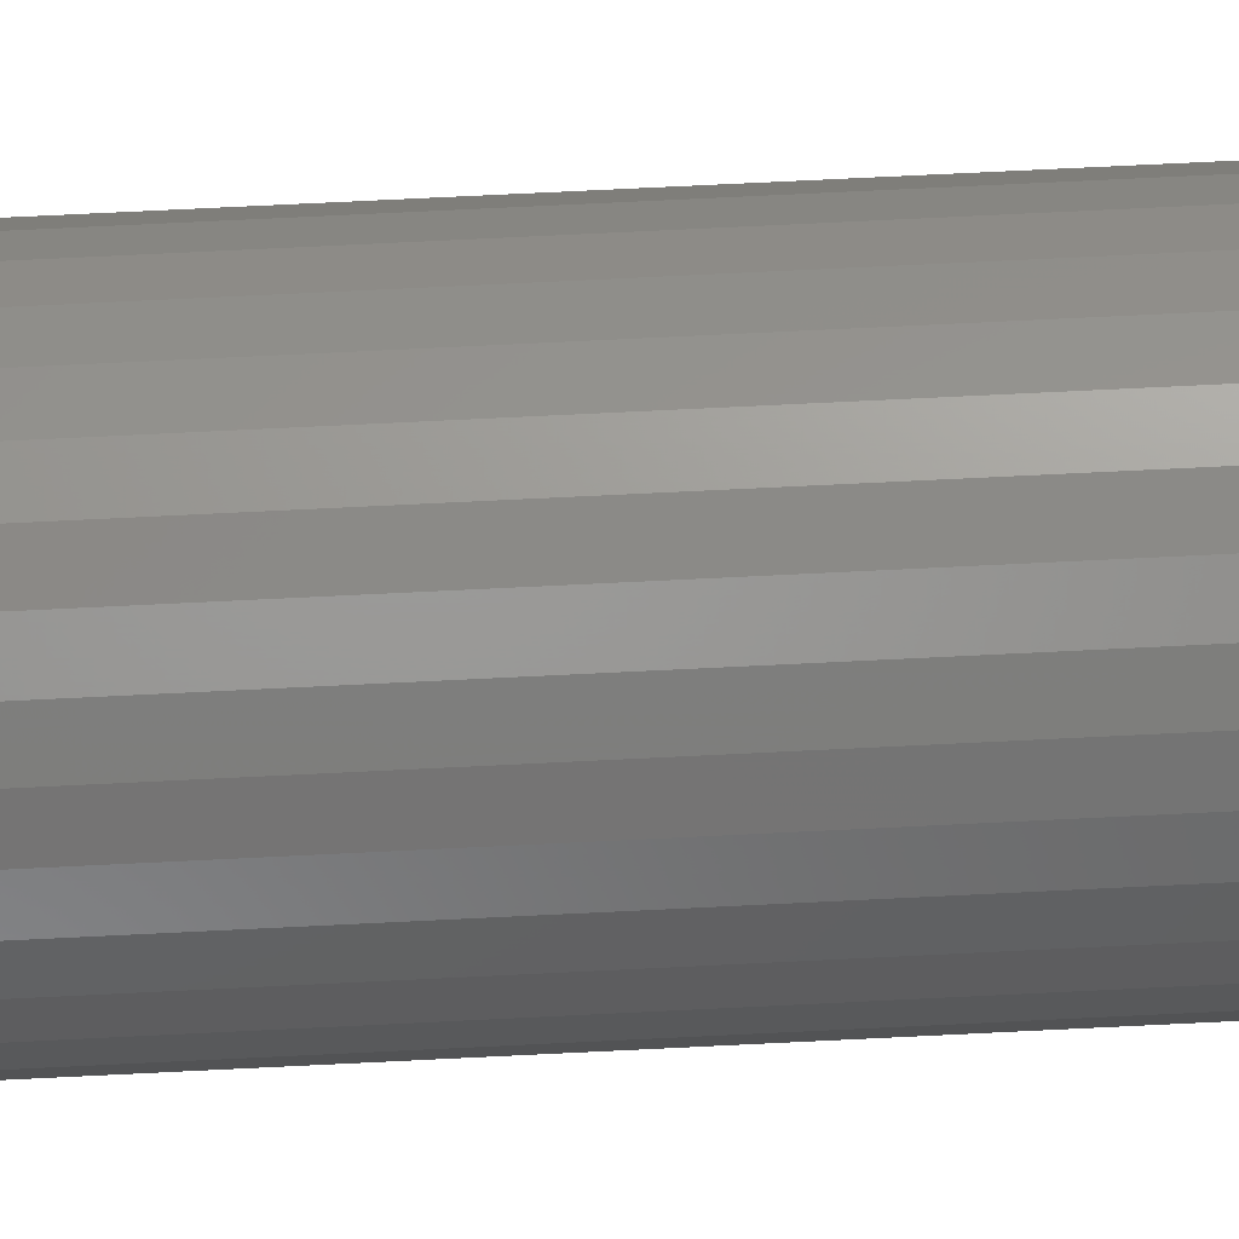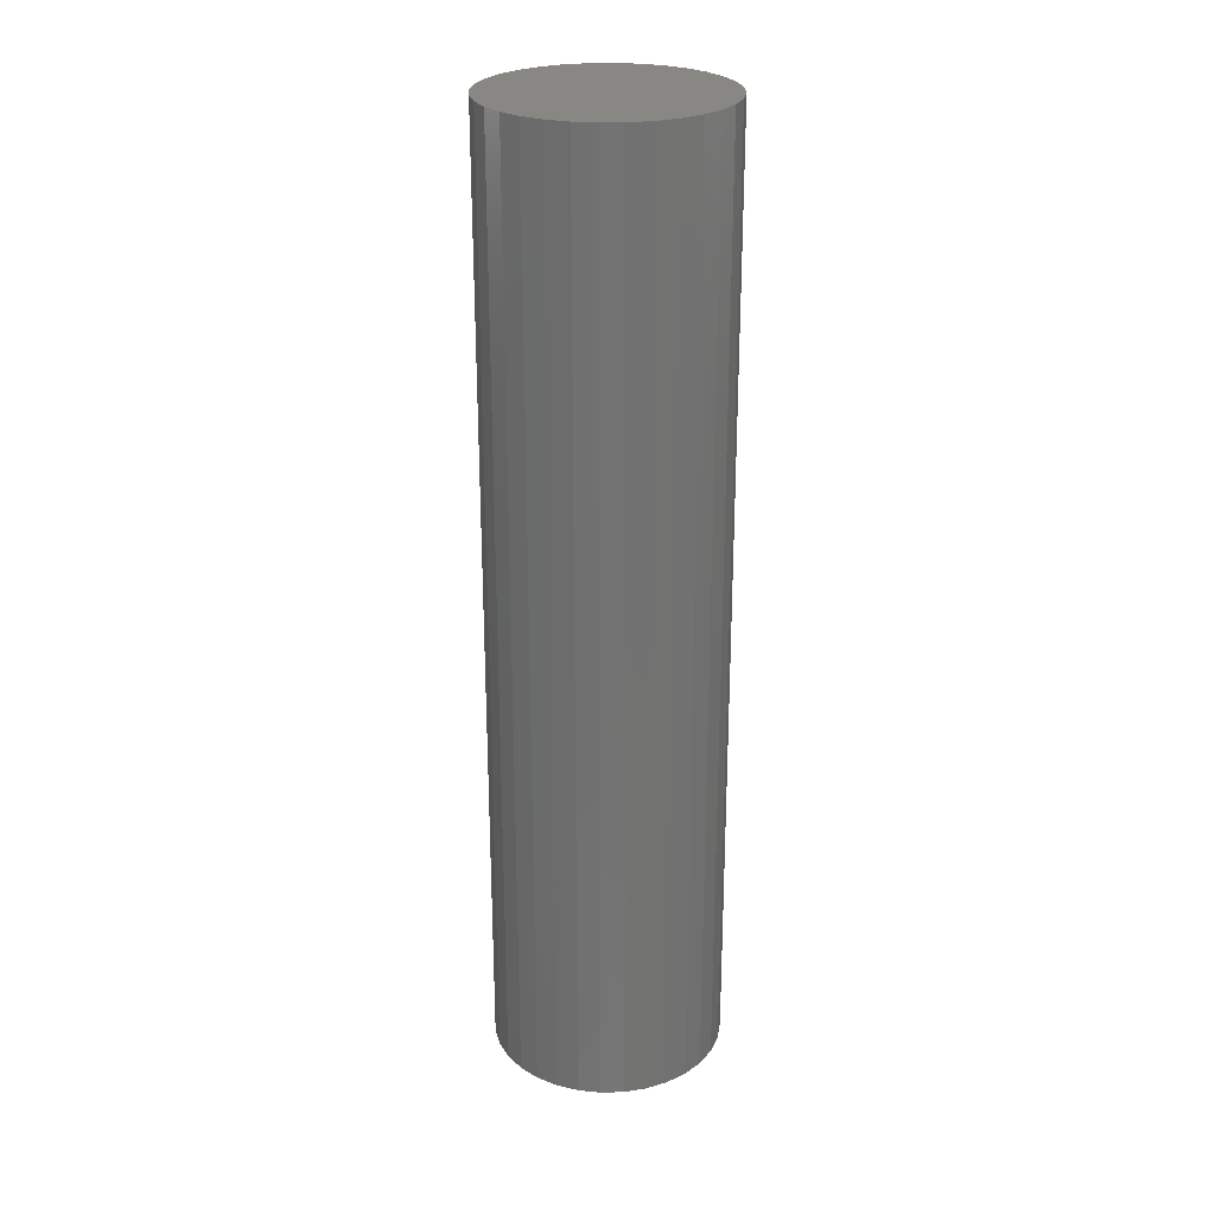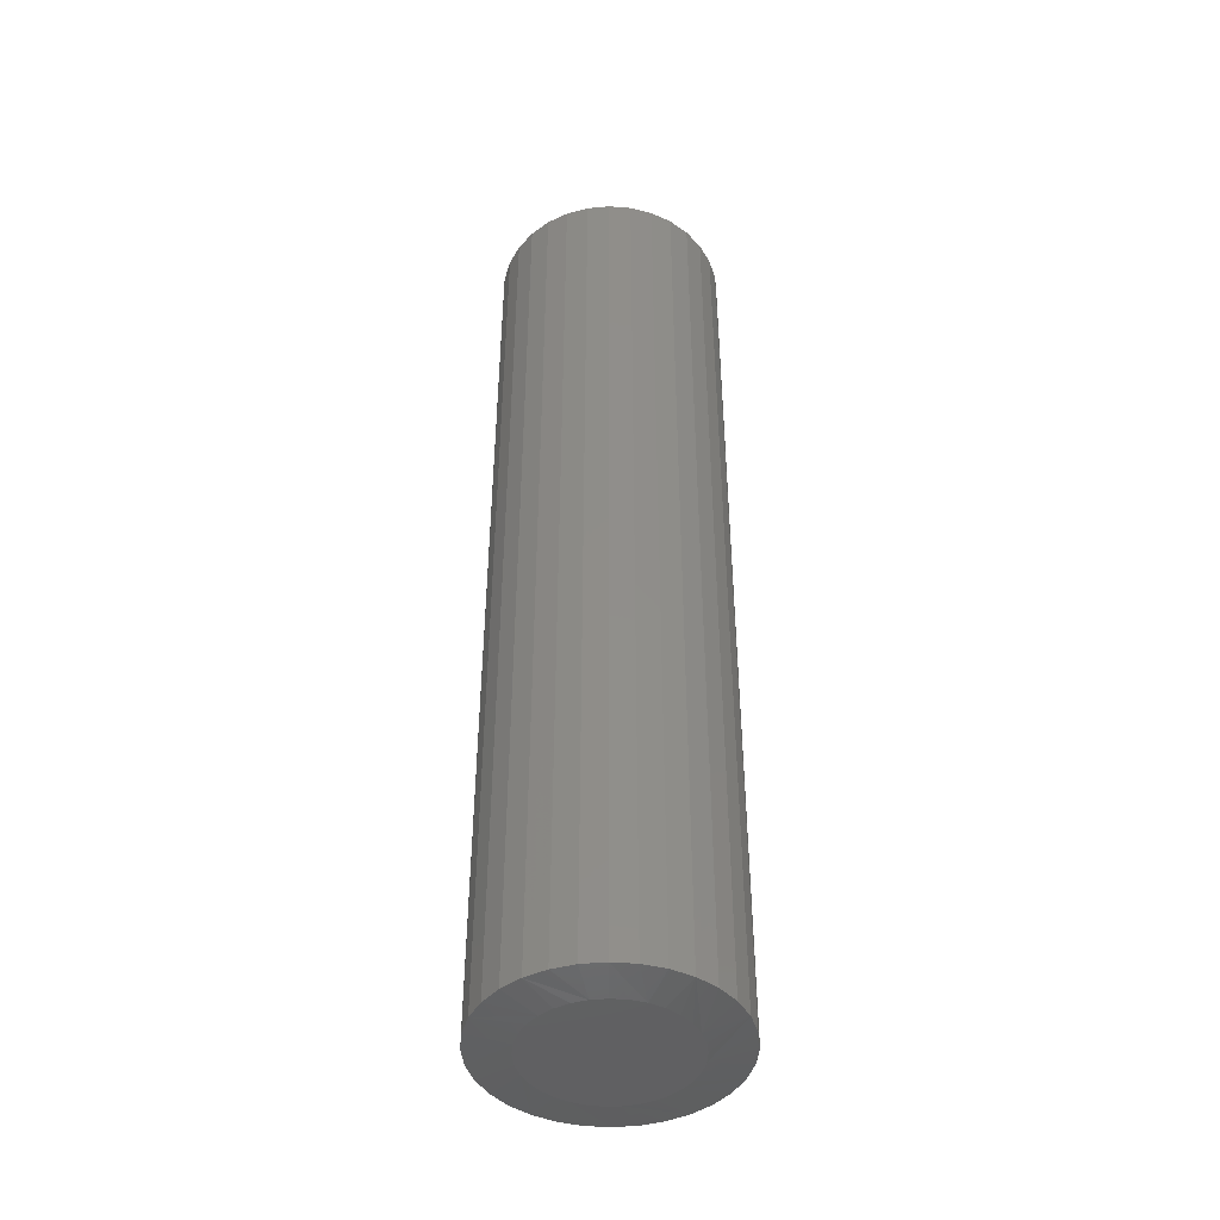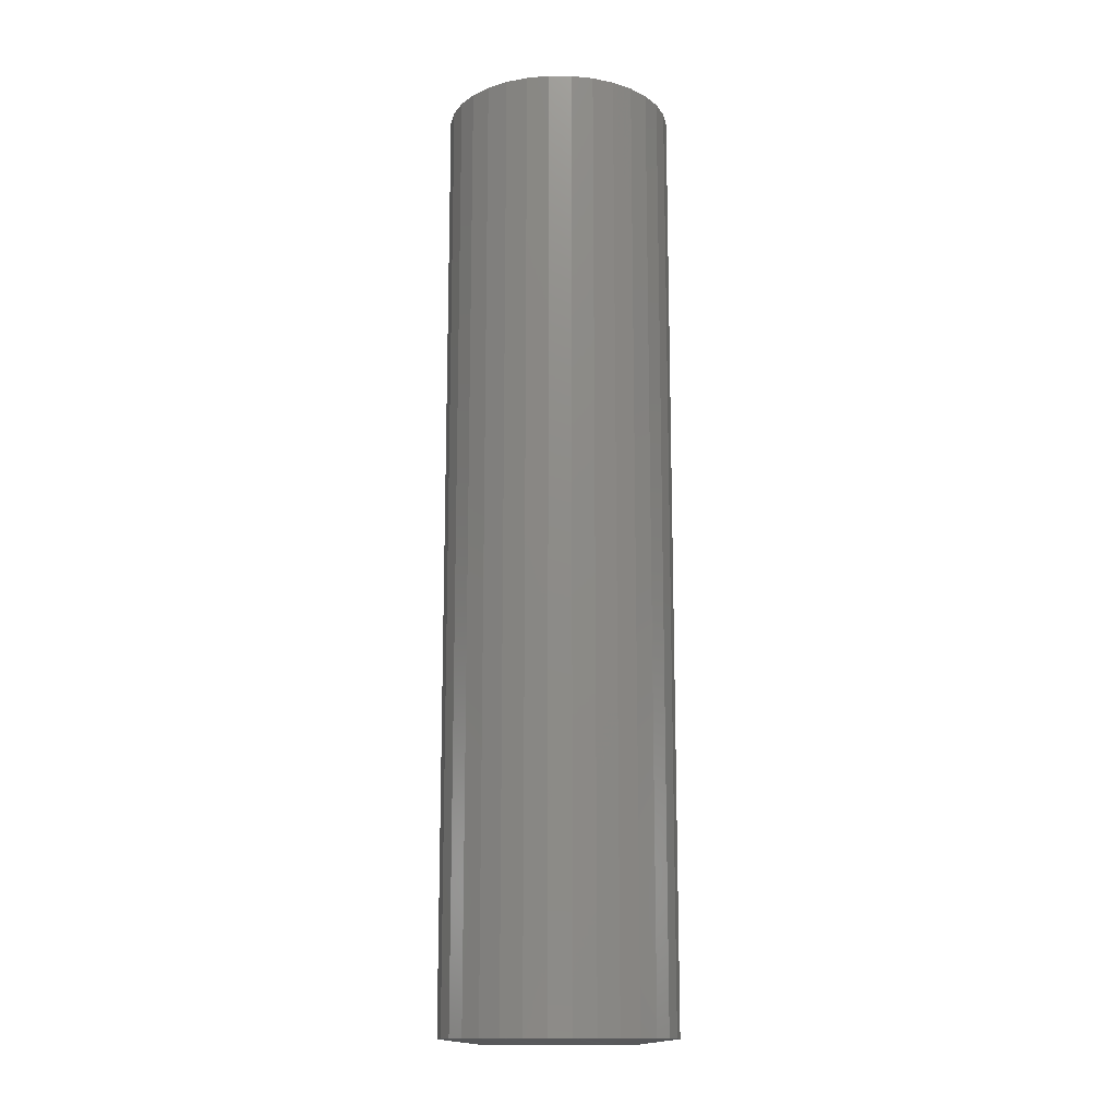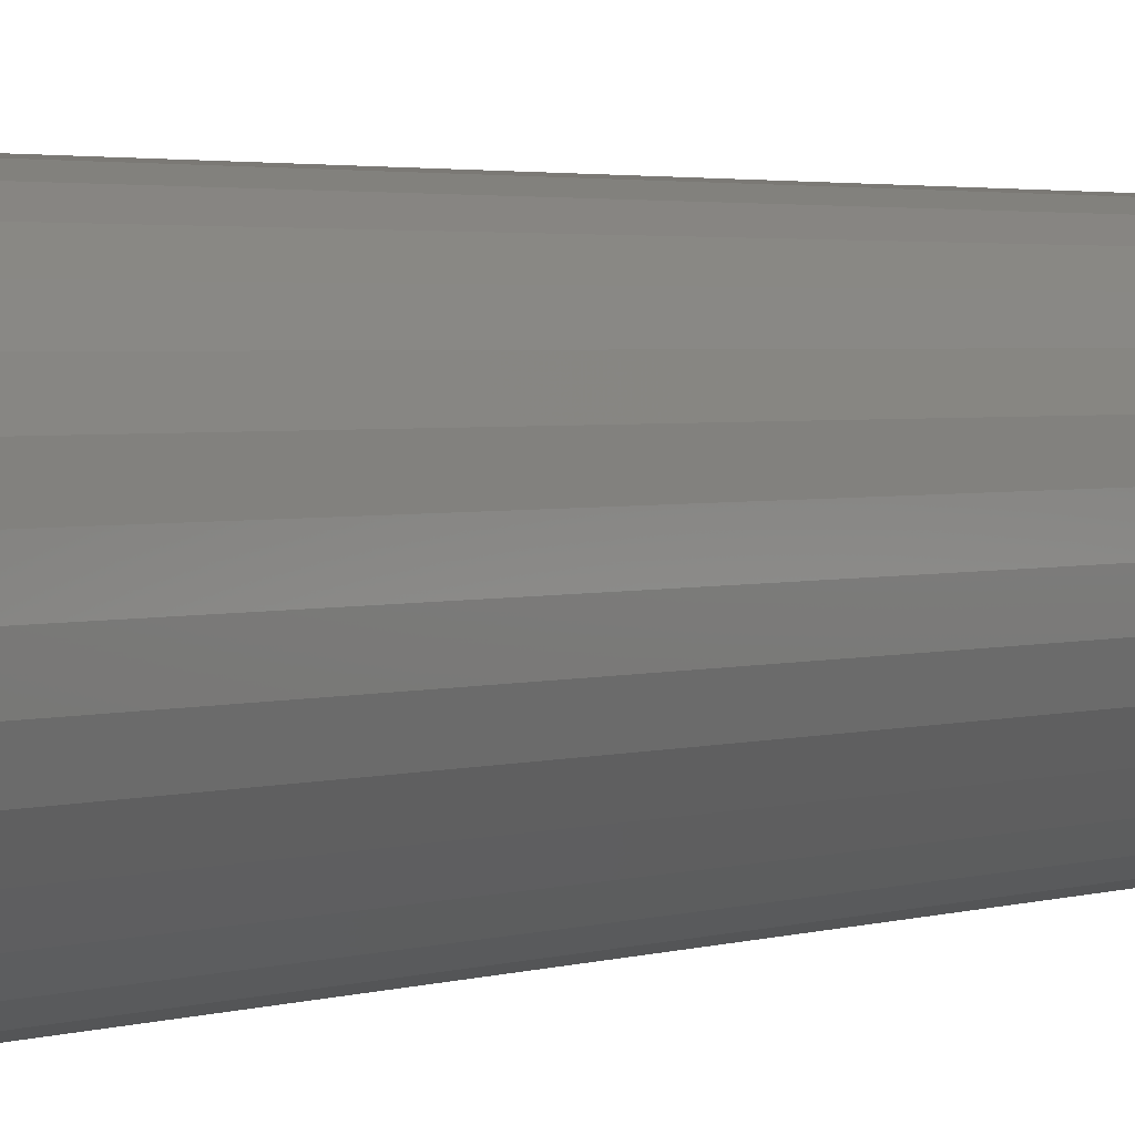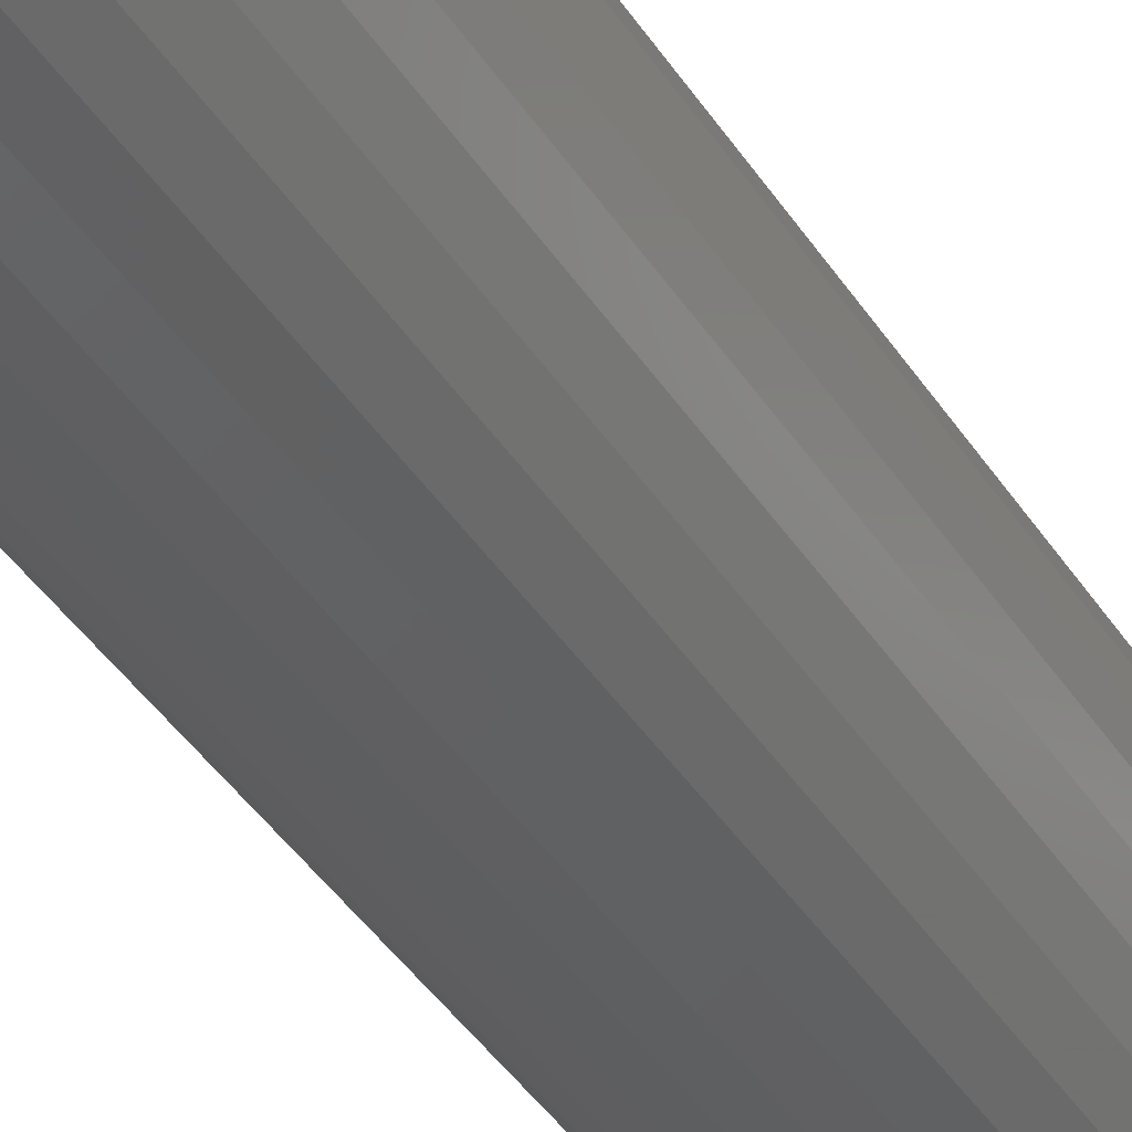
<metadata>
{"format":"stl","ext":"stl","renderer":"f3d","projection":"perspective","resolution":1024,"background":"white","views":[{"elev":74.1,"azim":87.2,"up":"+Z"},{"elev":25.9,"azim":37.0,"up":"+Y"},{"elev":-44.3,"azim":-157.0,"up":"+Y"},{"elev":-14.6,"azim":-130.1,"up":"+Y"},{"elev":2.0,"azim":-145.2,"up":"+Z"},{"elev":-41.6,"azim":30.2,"up":"+Z"}]}
</metadata>
<code>
# stl→obj: 97 verts, 190 faces
v 0.01288 -0.75 0.1186
v -0.009096 -0.75 0.1186
v -0.0307 -0.75 0.1145
v 0.03448 -0.75 0.1145
v -0.05119 -0.75 0.1066
v 0.05497 -0.75 0.1066
v -0.06987 -0.75 0.09503
v 0.07365 -0.75 0.09503
v 0.06805 -0.75 -0.09901
v -0.04368 -0.75 -0.11
v 0.04746 -0.75 -0.11
v -0.02134 -0.75 -0.1168
v 0.02512 -0.75 -0.1168
v 0.001891 -0.75 -0.1191
v 0.08989 -0.75 0.08022
v -0.08611 -0.75 0.08022
v 0.1031 -0.75 0.06269
v -0.09935 -0.75 0.06269
v 0.1129 -0.75 0.04302
v -0.1091 -0.75 0.04302
v 0.1189 -0.75 0.02188
v -0.1152 -0.75 0.02188
v 0.121 -0.75 3.654e-17
v -0.1172 -0.75 -4.939e-07
v 0.1187 -0.75 -0.02323
v -0.1149 -0.75 -0.02323
v 0.1119 -0.75 -0.04557
v -0.1081 -0.75 -0.04557
v 0.1009 -0.75 -0.06616
v -0.09712 -0.75 -0.06616
v 0.08609 -0.75 -0.0842
v -0.08231 -0.75 -0.0842
v -0.06427 -0.75 -0.09901
v 0.1835 0.75 -2.224e-17
v 0.1835 -0.7422 -6.671e-17
v 0.18 0.75 -0.03542
v 0.18 -0.7422 -0.03542
v 0.1696 0.75 -0.06949
v 0.1696 -0.7422 -0.06949
v 0.1529 0.75 -0.1009
v 0.1529 -0.7422 -0.1009
v 0.1303 0.75 -0.1284
v 0.1303 -0.7422 -0.1284
v 0.1028 0.75 -0.151
v 0.1028 -0.7422 -0.151
v 0.07138 0.75 -0.1678
v 0.07138 -0.7422 -0.1678
v 0.03732 0.75 -0.1781
v 0.03732 -0.7422 -0.1781
v 0.001891 0.75 -0.1816
v 0.001891 -0.7422 -0.1816
v -0.03353 0.75 -0.1781
v -0.03353 -0.7422 -0.1781
v -0.0676 0.75 -0.1678
v -0.0676 -0.7422 -0.1678
v -0.09899 0.75 -0.151
v -0.09899 -0.7422 -0.151
v -0.1265 0.75 -0.1284
v -0.1265 -0.7422 -0.1284
v -0.1491 0.75 -0.1009
v -0.1491 -0.7422 -0.1009
v -0.1659 0.75 -0.06949
v -0.1659 -0.7422 -0.06949
v -0.1762 0.75 -0.03542
v -0.1762 -0.7422 -0.03542
v -0.1797 0.75 2.224e-17
v -0.1797 -0.7422 2.224e-17
v -0.1762 0.75 0.03542
v -0.1762 -0.7422 0.03542
v -0.1659 0.75 0.06949
v -0.1659 -0.7422 0.06949
v -0.1491 0.75 0.1009
v -0.1491 -0.7422 0.1009
v -0.1265 0.75 0.1284
v -0.1265 -0.7422 0.1284
v -0.09899 0.75 0.151
v -0.09899 -0.7422 0.151
v -0.0676 0.75 0.1678
v -0.0676 -0.7422 0.1678
v -0.03353 0.75 0.1781
v -0.03353 -0.7422 0.1781
v 0.001891 0.75 0.1816
v 0.001891 -0.7422 0.1816
v 0.03732 0.75 0.1781
v 0.03732 -0.7422 0.1781
v 0.07138 0.75 0.1678
v 0.07138 -0.7422 0.1678
v 0.1028 0.75 0.151
v 0.1028 -0.7422 0.151
v 0.1303 0.75 0.1284
v 0.1303 -0.7422 0.1284
v 0.1529 0.75 0.1009
v 0.1529 -0.7422 0.1009
v 0.1696 0.75 0.06949
v 0.1696 -0.7422 0.06949
v 0.18 0.75 0.03542
v 0.18 -0.7422 0.03542
f 1 2 3
f 1 3 4
f 4 3 5
f 4 5 6
f 6 5 7
f 6 7 8
f 9 10 11
f 11 10 12
f 11 12 13
f 13 12 14
f 8 7 15
f 15 7 16
f 15 16 17
f 17 16 18
f 17 18 19
f 19 18 20
f 19 20 21
f 21 20 22
f 21 22 23
f 23 22 24
f 23 24 25
f 25 24 26
f 25 26 27
f 27 26 28
f 27 28 29
f 29 28 30
f 29 30 31
f 31 30 32
f 31 32 9
f 9 32 33
f 9 33 10
f 34 35 36
f 36 35 37
f 36 37 38
f 38 37 39
f 38 39 40
f 40 39 41
f 40 41 42
f 42 41 43
f 42 43 44
f 44 43 45
f 44 45 46
f 46 45 47
f 46 47 48
f 48 47 49
f 48 49 50
f 50 49 51
f 50 51 52
f 52 51 53
f 52 53 54
f 54 53 55
f 54 55 56
f 56 55 57
f 56 57 58
f 58 57 59
f 58 59 60
f 60 59 61
f 60 61 62
f 62 61 63
f 62 63 64
f 64 63 65
f 64 65 66
f 66 65 67
f 66 67 68
f 68 67 69
f 68 69 70
f 70 69 71
f 70 71 72
f 72 71 73
f 72 73 74
f 74 73 75
f 74 75 76
f 76 75 77
f 76 77 78
f 78 77 79
f 78 79 80
f 80 79 81
f 80 81 82
f 82 81 83
f 82 83 84
f 84 83 85
f 84 85 86
f 86 85 87
f 86 87 88
f 88 87 89
f 88 89 90
f 90 89 91
f 90 91 92
f 92 91 93
f 92 93 94
f 94 93 95
f 94 95 96
f 96 95 97
f 96 97 34
f 34 97 35
f 57 55 32
f 28 61 30
f 61 28 26
f 51 49 12
f 33 55 10
f 33 32 55
f 45 43 11
f 14 49 13
f 14 12 49
f 39 37 29
f 9 43 31
f 9 11 43
f 35 23 25
f 35 25 27
f 35 27 29
f 35 29 37
f 24 67 65
f 24 65 63
f 24 63 61
f 24 61 26
f 57 32 59
f 59 32 30
f 59 30 61
f 51 12 53
f 53 12 10
f 53 10 55
f 45 11 47
f 47 11 13
f 47 13 49
f 39 29 41
f 41 29 31
f 41 31 43
f 89 87 15
f 91 89 15
f 83 81 4
f 85 83 4
f 4 87 85
f 6 87 4
f 87 6 8
f 8 15 87
f 77 75 5
f 5 79 77
f 3 79 5
f 3 81 79
f 2 81 3
f 81 2 1
f 1 4 81
f 71 69 18
f 7 75 16
f 7 5 75
f 93 91 15
f 93 15 17
f 93 17 19
f 93 19 21
f 93 21 23
f 67 24 22
f 67 22 20
f 67 20 18
f 67 18 69
f 23 35 97
f 23 97 95
f 23 95 93
f 71 18 73
f 73 18 16
f 73 16 75
f 82 84 80
f 78 80 84
f 86 78 84
f 48 52 46
f 50 52 48
f 52 54 46
f 46 54 56
f 46 56 44
f 44 56 58
f 44 58 42
f 42 58 60
f 42 60 40
f 40 60 62
f 40 62 38
f 38 62 64
f 38 64 36
f 36 64 66
f 36 66 34
f 34 66 68
f 34 68 96
f 96 68 70
f 96 70 94
f 94 70 72
f 94 72 92
f 92 72 74
f 92 74 90
f 90 74 76
f 90 76 88
f 88 76 78
f 88 78 86

</code>
